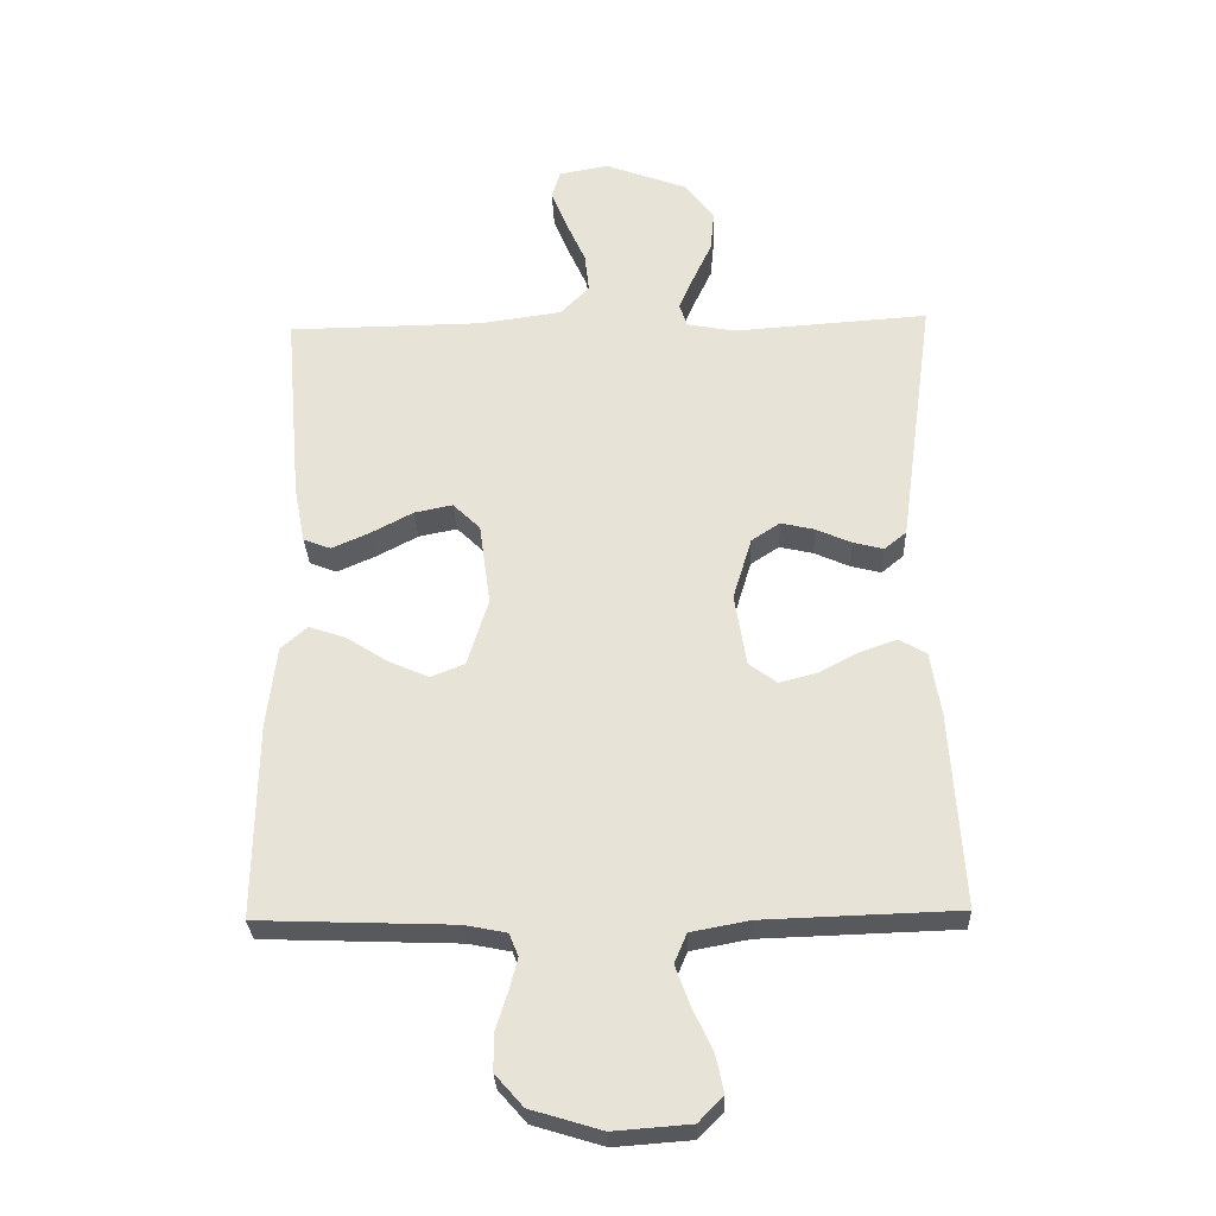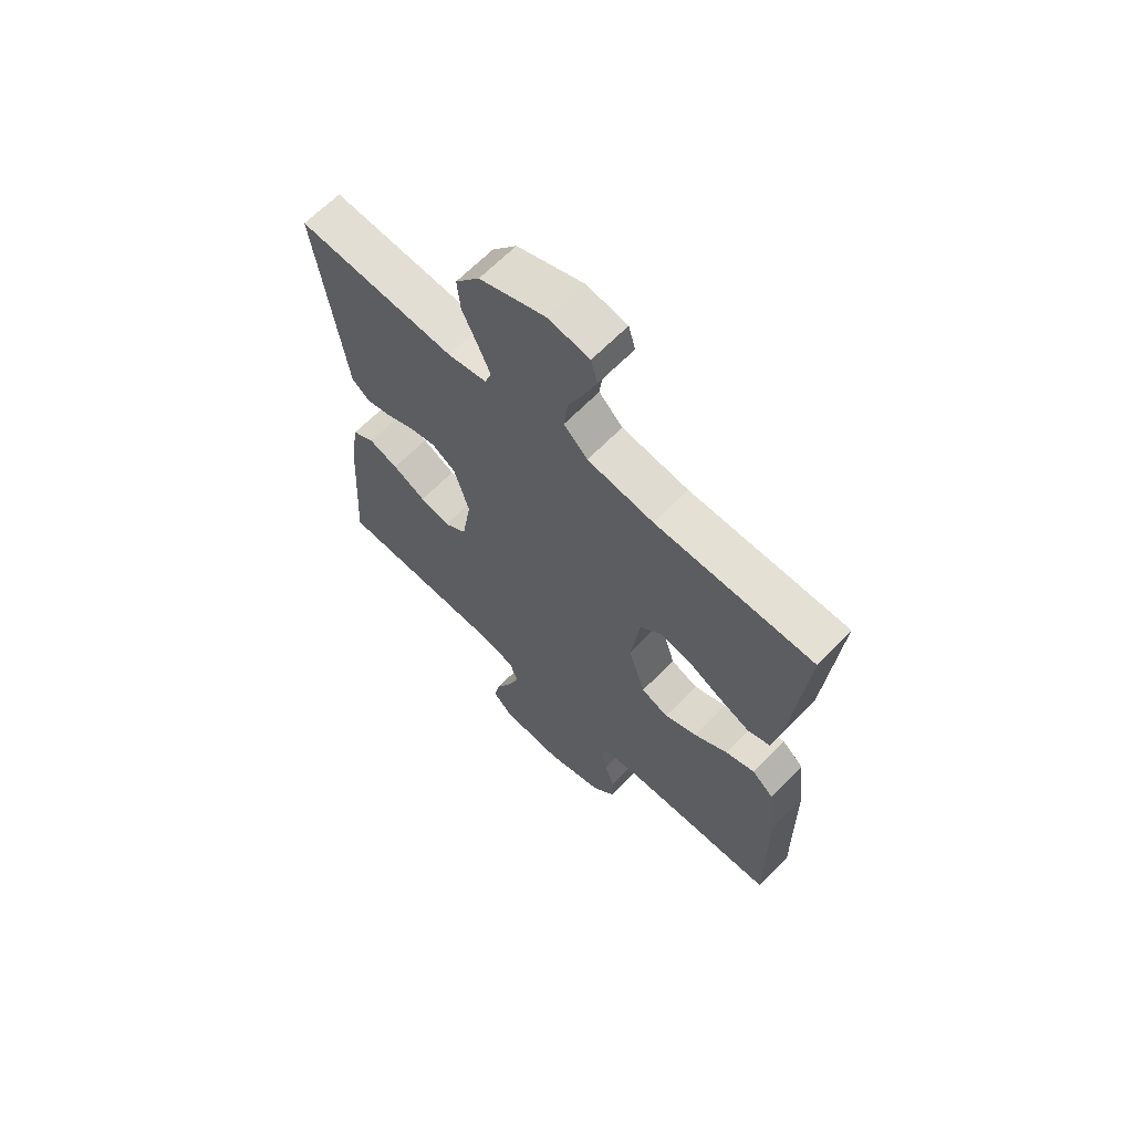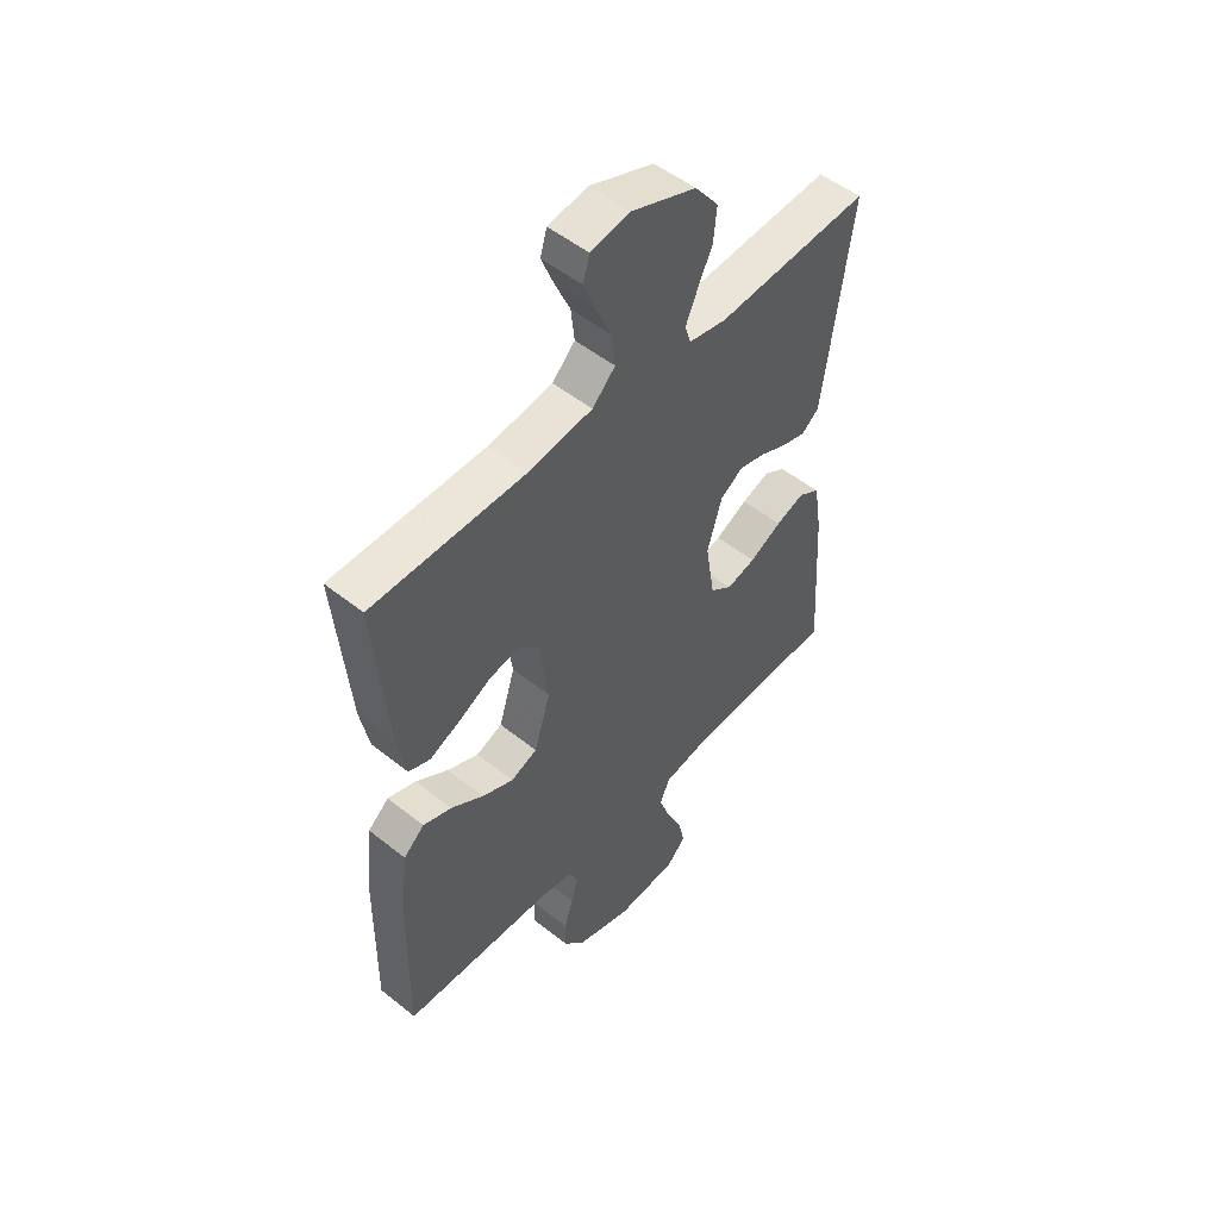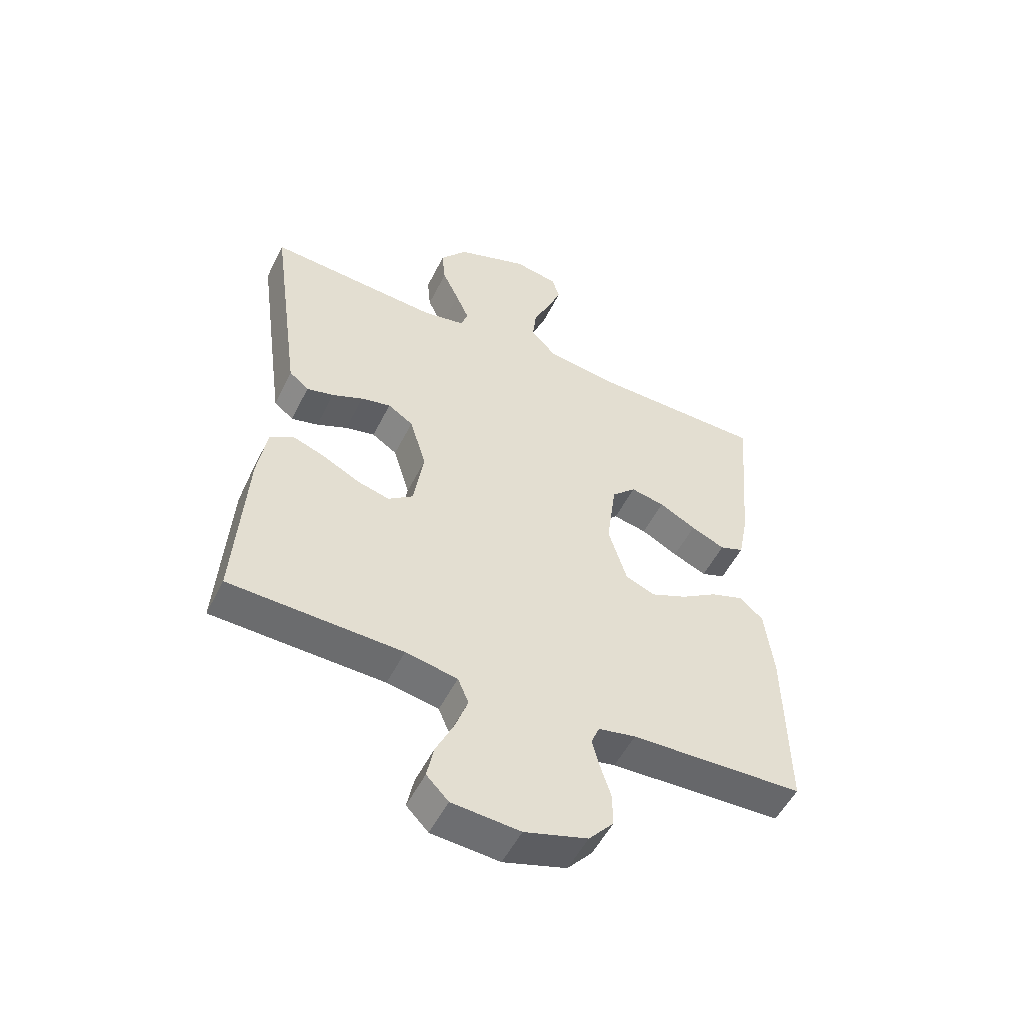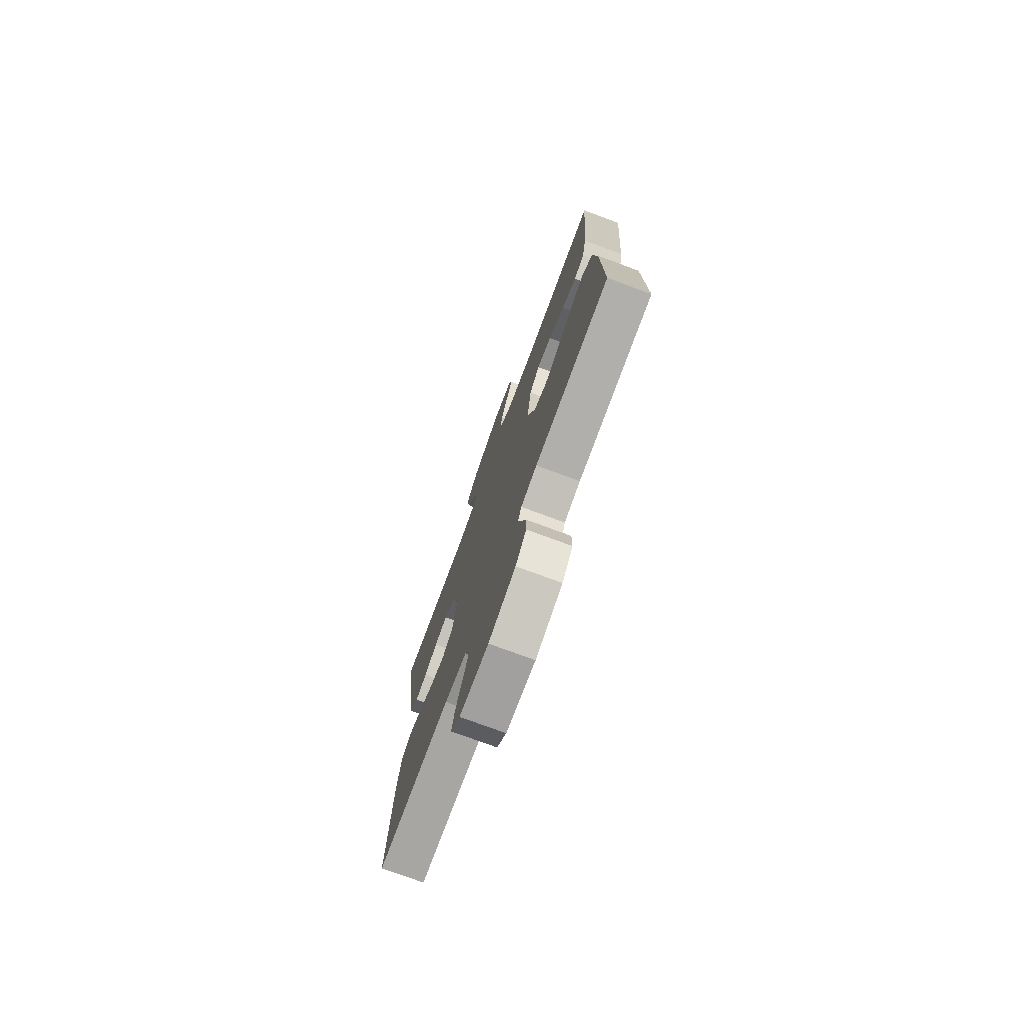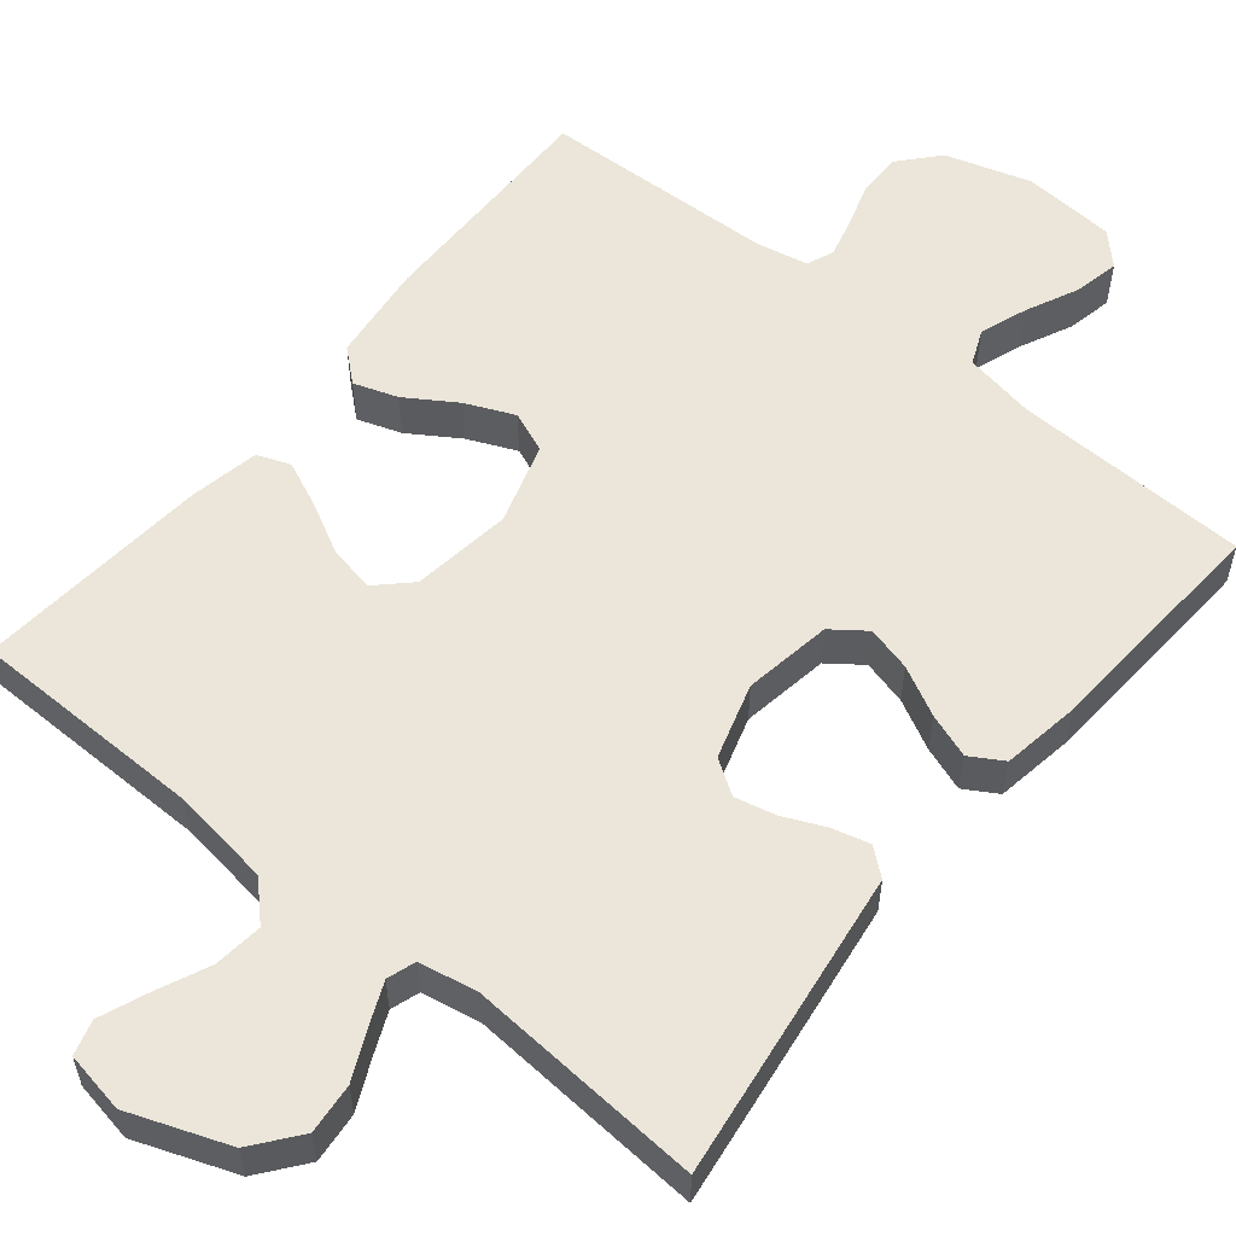
<metadata>
{"format":"obj","ext":"obj","renderer":"f3d","projection":"perspective","resolution":1024,"background":"white","views":[{"elev":-29.3,"azim":2.1,"up":"+Z"},{"elev":65.2,"azim":-135.8,"up":"+Z"},{"elev":51.4,"azim":-49.0,"up":"+Z"},{"elev":-52.9,"azim":153.9,"up":"+Z"},{"elev":-76.1,"azim":-110.3,"up":"+Z"},{"elev":56.1,"azim":39.2,"up":"+Y"}]}
</metadata>
<code>
v 0.5 0.07 -0.5
v 0.2 0.07 -0.51
v 0.11 0.07 -0.527
v 0.091 0.07 -0.572
v 0.113 0.07 -0.633
v 0.144 0.07 -0.699
v 0.156 0.07 -0.757
v 0.118 0.07 -0.796
v 0 0.07 -0.805
v -0.109 0.07 -0.772
v -0.152 0.07 -0.723
v -0.152 0.07 -0.666
v -0.134 0.07 -0.609
v -0.121 0.07 -0.559
v -0.135 0.07 -0.524
v -0.2 0.07 -0.511
v -0.5 0.07 -0.5
v -0.496 0.07 -0.2
v -0.481 0.07 -0.074
v -0.44 0.07 -0.038
v -0.384 0.07 -0.057
v -0.32 0.07 -0.098
v -0.258 0.07 -0.125
v -0.206 0.07 -0.104
v -0.174 0.07 0
v -0.191 0.07 0.127
v -0.233 0.07 0.168
v -0.292 0.07 0.156
v -0.356 0.07 0.122
v -0.415 0.07 0.096
v -0.457 0.07 0.112
v -0.474 0.07 0.2
v -0.5 0.07 0.5
v -0.2 0.07 0.504
v -0.074 0.07 0.522
v -0.029 0.07 0.567
v -0.036 0.07 0.629
v -0.066 0.07 0.696
v -0.09 0.07 0.756
v -0.077 0.07 0.8
v 0 0.07 0.814
v 0.126 0.07 0.767
v 0.172 0.07 0.708
v 0.166 0.07 0.644
v 0.137 0.07 0.582
v 0.114 0.07 0.529
v 0.126 0.07 0.493
v 0.2 0.07 0.479
v 0.5 0.07 0.5
v 0.459 0.07 0.2
v 0.446 0.07 0.105
v 0.412 0.07 0.077
v 0.365 0.07 0.089
v 0.311 0.07 0.113
v 0.259 0.07 0.125
v 0.215 0.07 0.096
v 0.186 0.07 0
v 0.204 0.07 -0.112
v 0.247 0.07 -0.144
v 0.304 0.07 -0.129
v 0.367 0.07 -0.096
v 0.423 0.07 -0.076
v 0.465 0.07 -0.101
v 0.481 0.07 -0.2
v 0.5 0 -0.5
v 0.2 0 -0.51
v 0.11 0 -0.527
v 0.091 0 -0.572
v 0.113 0 -0.633
v 0.144 0 -0.699
v 0.156 0 -0.757
v 0.118 0 -0.796
v 0 0 -0.805
v -0.109 0 -0.772
v -0.152 0 -0.723
v -0.152 0 -0.666
v -0.134 0 -0.609
v -0.121 0 -0.559
v -0.135 0 -0.524
v -0.2 0 -0.511
v -0.5 0 -0.5
v -0.496 0 -0.2
v -0.481 0 -0.074
v -0.44 0 -0.038
v -0.384 0 -0.057
v -0.32 0 -0.098
v -0.258 0 -0.125
v -0.206 0 -0.104
v -0.174 0 0
v -0.191 0 0.127
v -0.233 0 0.168
v -0.292 0 0.156
v -0.356 0 0.122
v -0.415 0 0.096
v -0.457 0 0.112
v -0.474 0 0.2
v -0.5 0 0.5
v -0.2 0 0.504
v -0.074 0 0.522
v -0.029 0 0.567
v -0.036 0 0.629
v -0.066 0 0.696
v -0.09 0 0.756
v -0.077 0 0.8
v 0 0 0.814
v 0.126 0 0.767
v 0.172 0 0.708
v 0.166 0 0.644
v 0.137 0 0.582
v 0.114 0 0.529
v 0.126 0 0.493
v 0.2 0 0.479
v 0.5 0 0.5
v 0.459 0 0.2
v 0.446 0 0.105
v 0.412 0 0.077
v 0.365 0 0.089
v 0.311 0 0.113
v 0.259 0 0.125
v 0.215 0 0.096
v 0.186 0 0
v 0.204 0 -0.112
v 0.247 0 -0.144
v 0.304 0 -0.129
v 0.367 0 -0.096
v 0.423 0 -0.076
v 0.465 0 -0.101
v 0.481 0 -0.2
f 64 1 2
f 63 64 2
f 62 63 2
f 61 62 2
f 60 61 2
f 59 60 2 3
f 58 59 3 4
f 57 58 4
f 52 53 54
f 51 52 54
f 50 51 54
f 49 50 54
f 48 49 54
f 47 48 54 55
f 43 44 45
f 42 43 45
f 41 42 45
f 40 41 45
f 39 40 45
f 38 39 45
f 37 38 45
f 36 37 45 46
f 35 36 46 47
f 32 33 34
f 31 32 34
f 30 31 34
f 29 30 34
f 28 29 34
f 34 35 47
f 28 34 47
f 27 28 47
f 20 21 22
f 19 20 22
f 18 19 22
f 17 18 22
f 16 17 22
f 15 16 22 23
f 14 15 23 24
f 11 12 13
f 10 11 13
f 9 10 13
f 8 9 13
f 7 8 13
f 6 7 13
f 5 6 13
f 4 5 13 14
f 14 24 25
f 4 14 25
f 57 4 25
f 47 55 56
f 27 47 56
f 26 27 56
f 25 26 56 57
f 66 65 128
f 66 128 127
f 66 127 126
f 66 126 125
f 66 125 124
f 67 66 124 123
f 68 67 123 122
f 68 122 121
f 118 117 116
f 118 116 115
f 118 115 114
f 118 114 113
f 118 113 112
f 119 118 112 111
f 109 108 107
f 109 107 106
f 109 106 105
f 109 105 104
f 109 104 103
f 109 103 102
f 109 102 101
f 110 109 101 100
f 111 110 100 99
f 98 97 96
f 98 96 95
f 98 95 94
f 98 94 93
f 98 93 92
f 111 99 98
f 111 98 92
f 111 92 91
f 86 85 84
f 86 84 83
f 86 83 82
f 86 82 81
f 86 81 80
f 87 86 80 79
f 88 87 79 78
f 77 76 75
f 77 75 74
f 77 74 73
f 77 73 72
f 77 72 71
f 77 71 70
f 77 70 69
f 78 77 69 68
f 89 88 78
f 89 78 68
f 89 68 121
f 120 119 111
f 120 111 91
f 120 91 90
f 121 120 90 89
f 1 65 66 2
f 2 66 67 3
f 3 67 68 4
f 4 68 69 5
f 5 69 70 6
f 6 70 71 7
f 7 71 72 8
f 8 72 73 9
f 9 73 74 10
f 10 74 75 11
f 11 75 76 12
f 12 76 77 13
f 13 77 78 14
f 14 78 79 15
f 15 79 80 16
f 16 80 81 17
f 17 81 82 18
f 18 82 83 19
f 19 83 84 20
f 20 84 85 21
f 21 85 86 22
f 22 86 87 23
f 23 87 88 24
f 24 88 89 25
f 25 89 90 26
f 26 90 91 27
f 27 91 92 28
f 28 92 93 29
f 29 93 94 30
f 30 94 95 31
f 31 95 96 32
f 32 96 97 33
f 33 97 98 34
f 34 98 99 35
f 35 99 100 36
f 36 100 101 37
f 37 101 102 38
f 38 102 103 39
f 39 103 104 40
f 40 104 105 41
f 41 105 106 42
f 42 106 107 43
f 43 107 108 44
f 44 108 109 45
f 45 109 110 46
f 46 110 111 47
f 47 111 112 48
f 48 112 113 49
f 49 113 114 50
f 50 114 115 51
f 51 115 116 52
f 52 116 117 53
f 53 117 118 54
f 54 118 119 55
f 55 119 120 56
f 56 120 121 57
f 57 121 122 58
f 58 122 123 59
f 59 123 124 60
f 60 124 125 61
f 61 125 126 62
f 62 126 127 63
f 63 127 128 64
f 64 128 65 1

</code>
